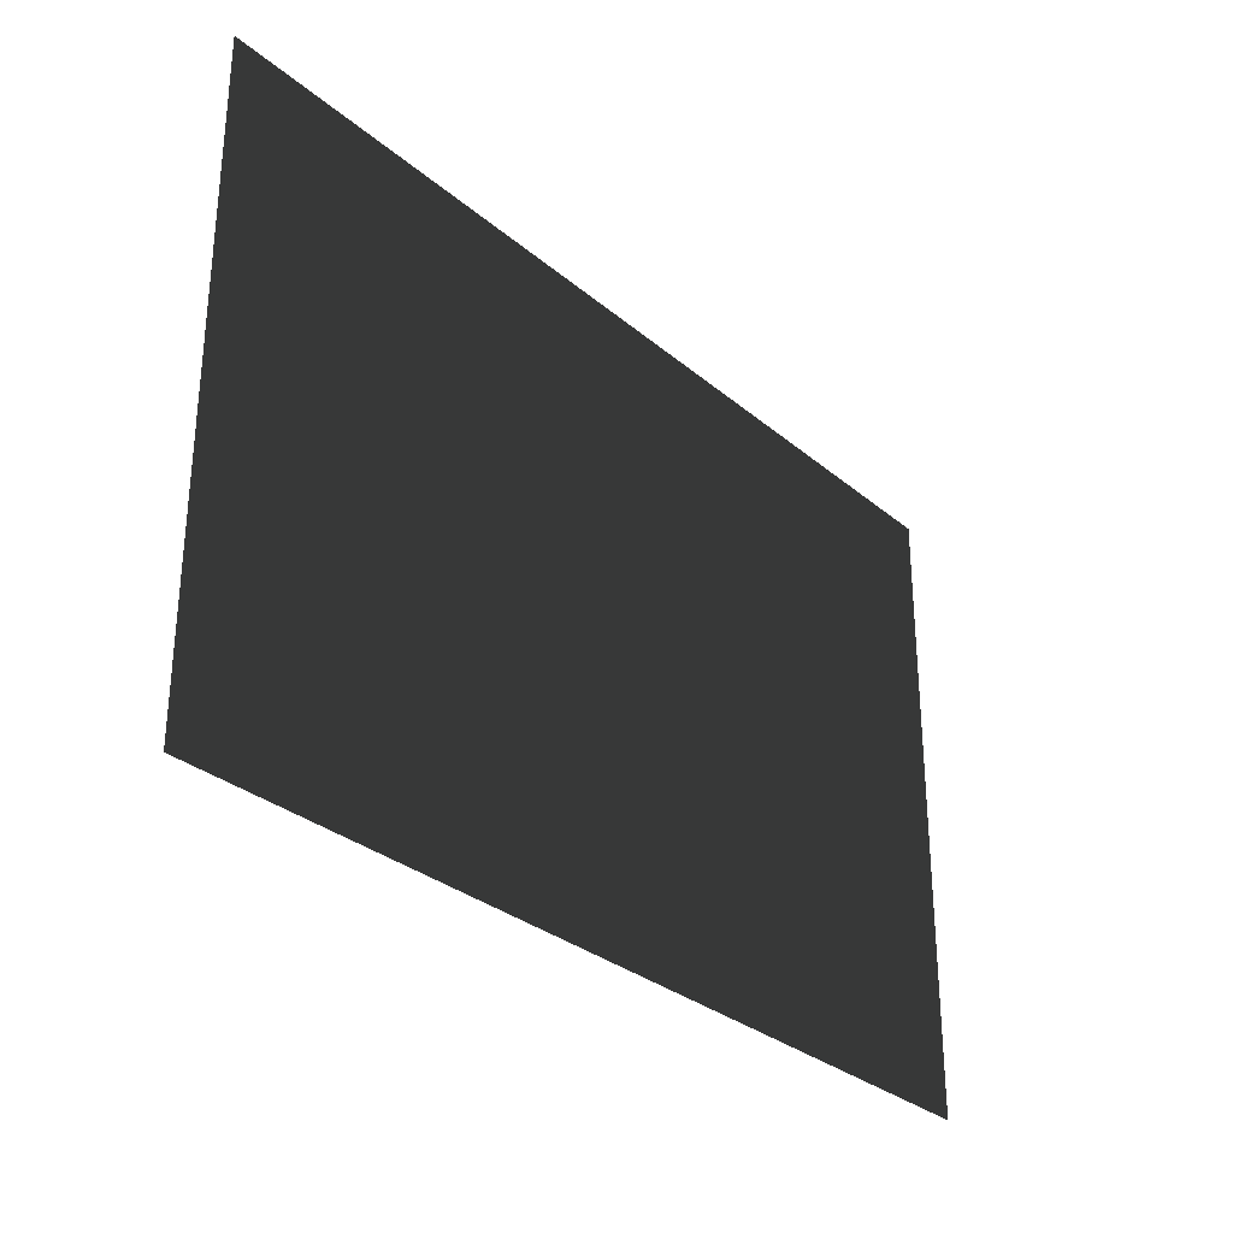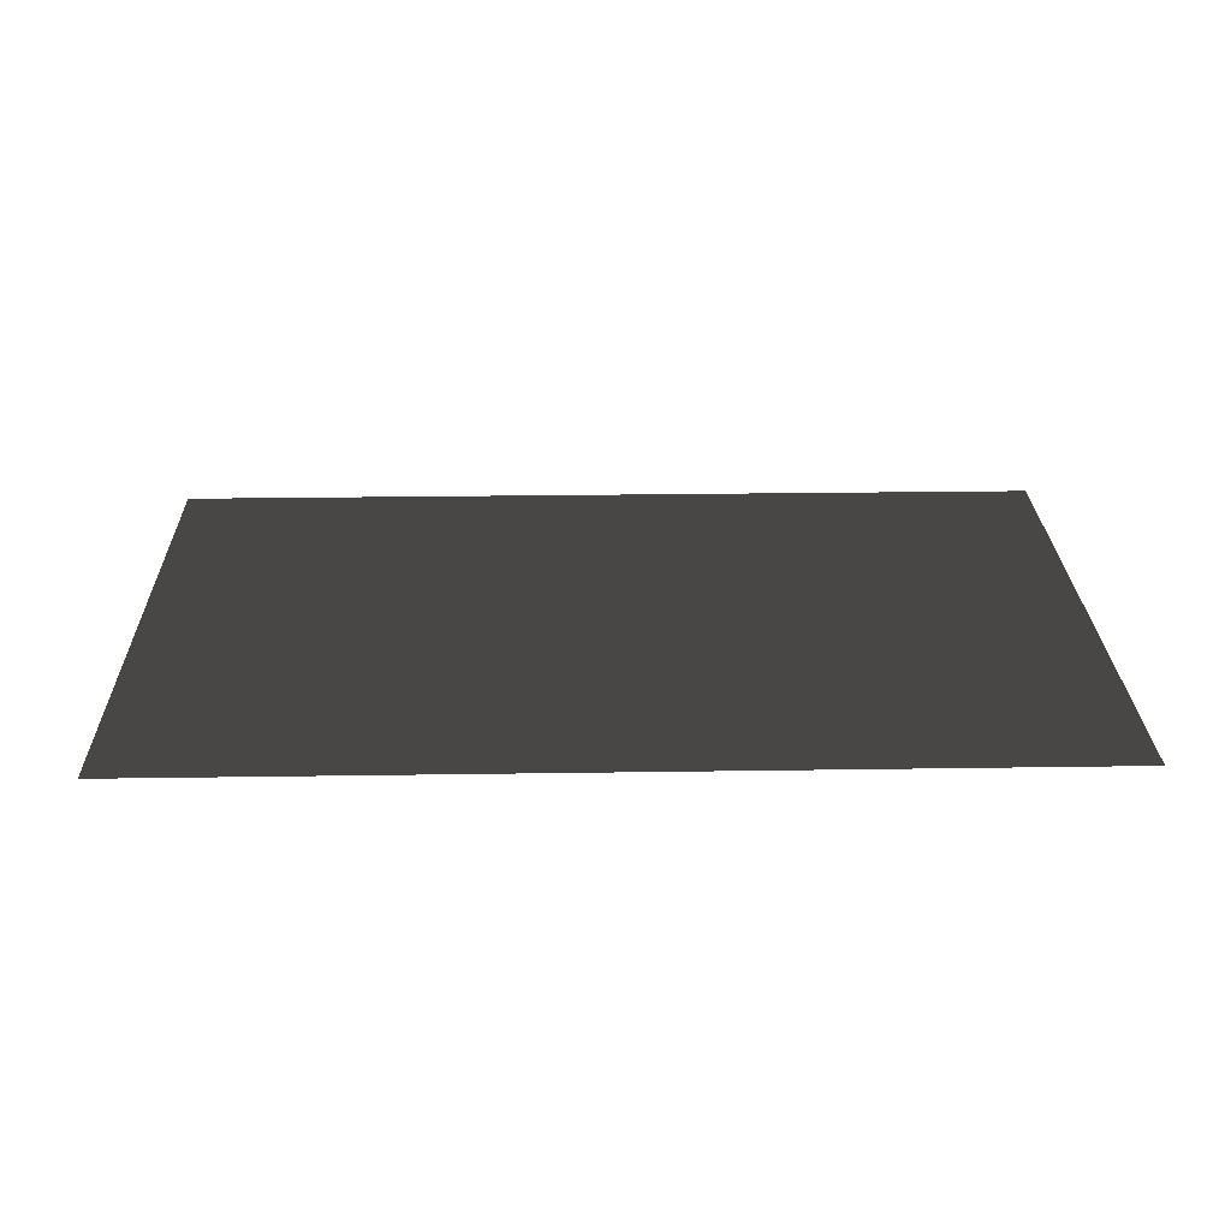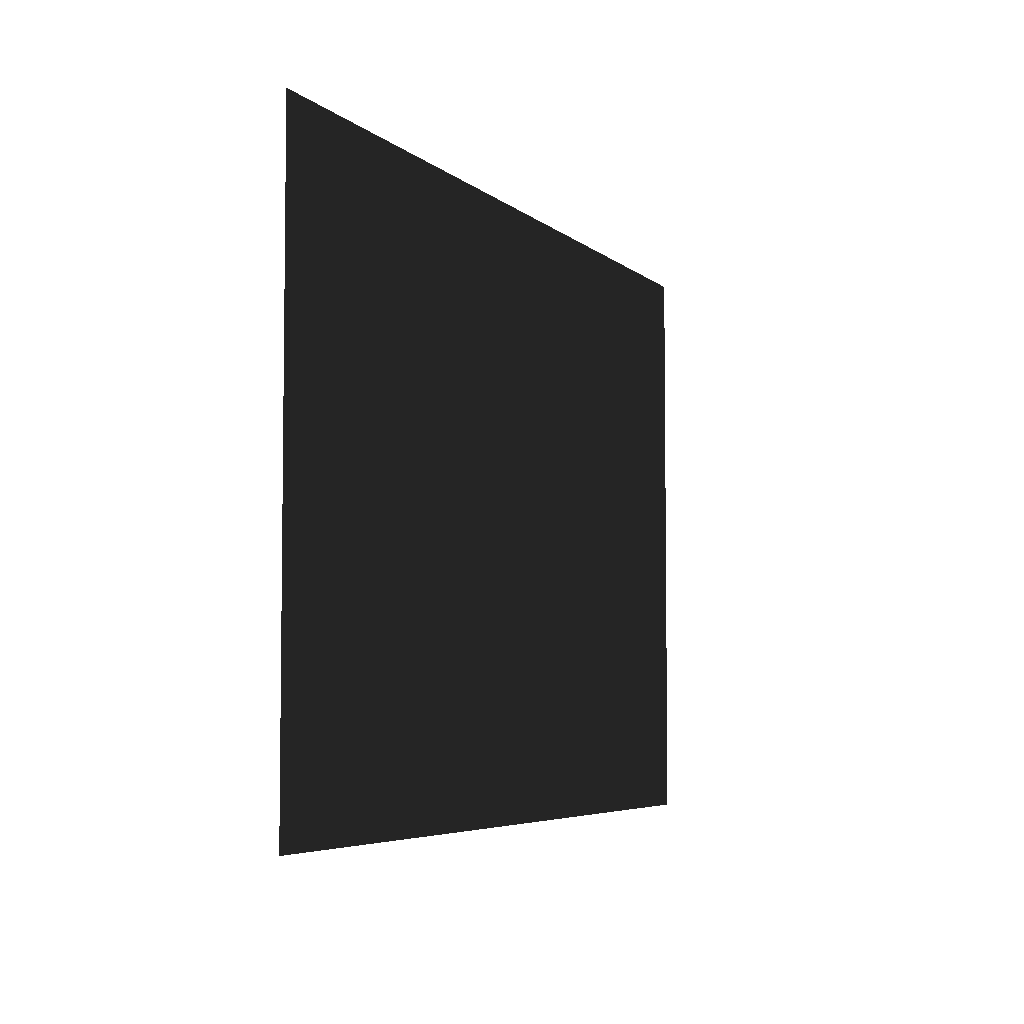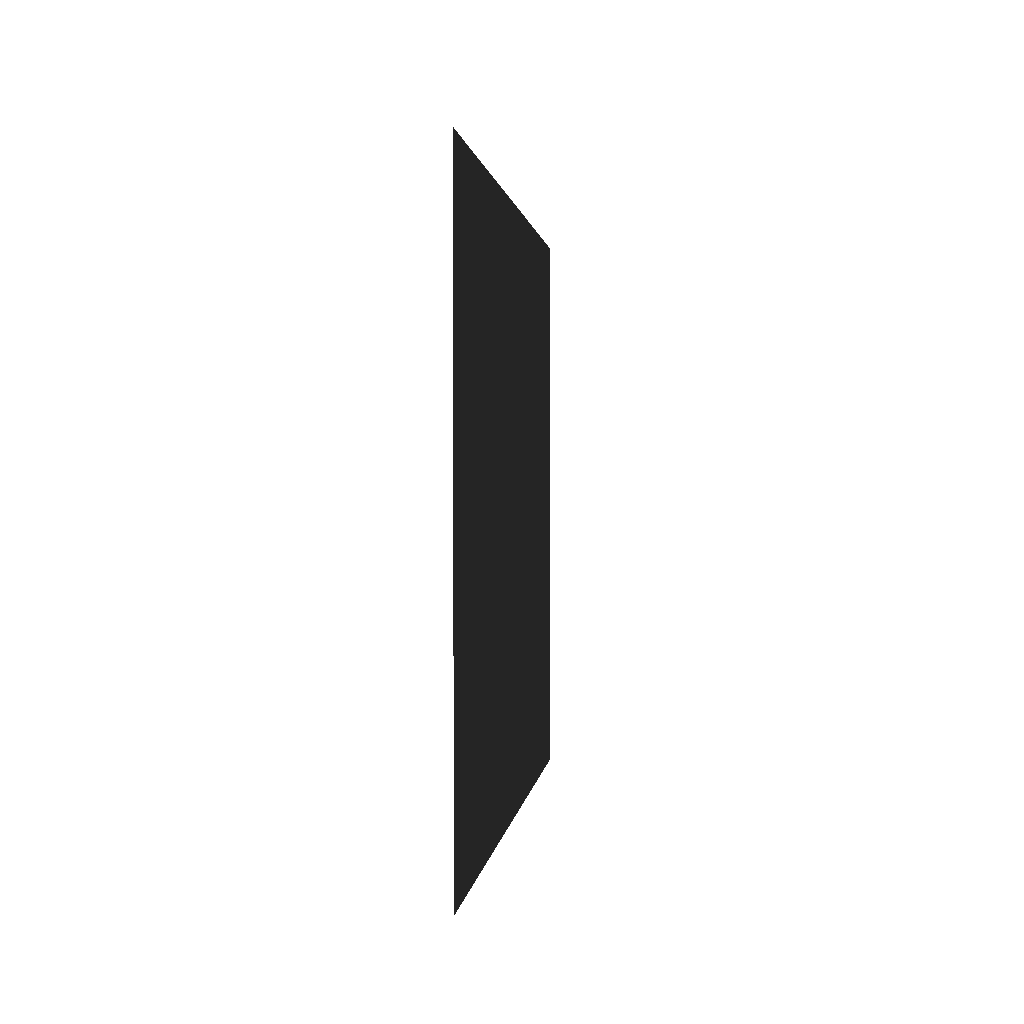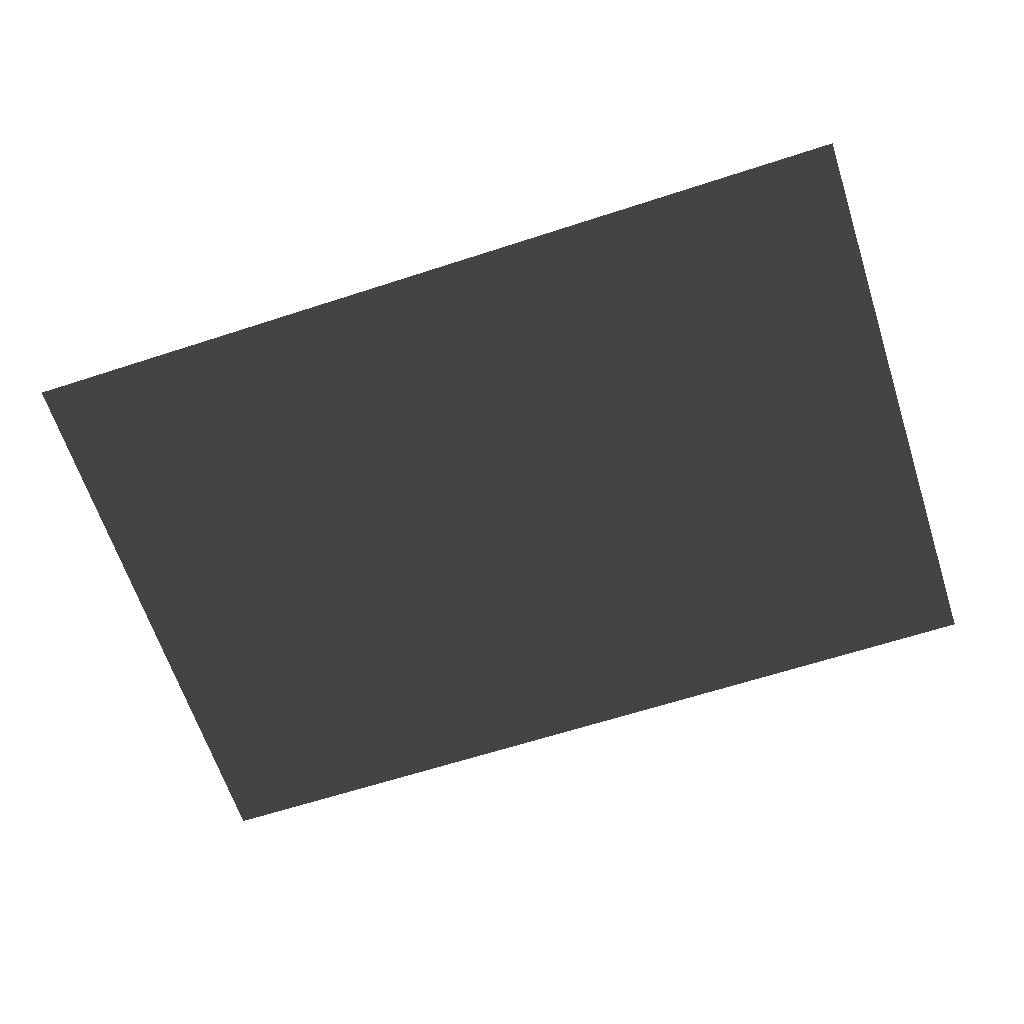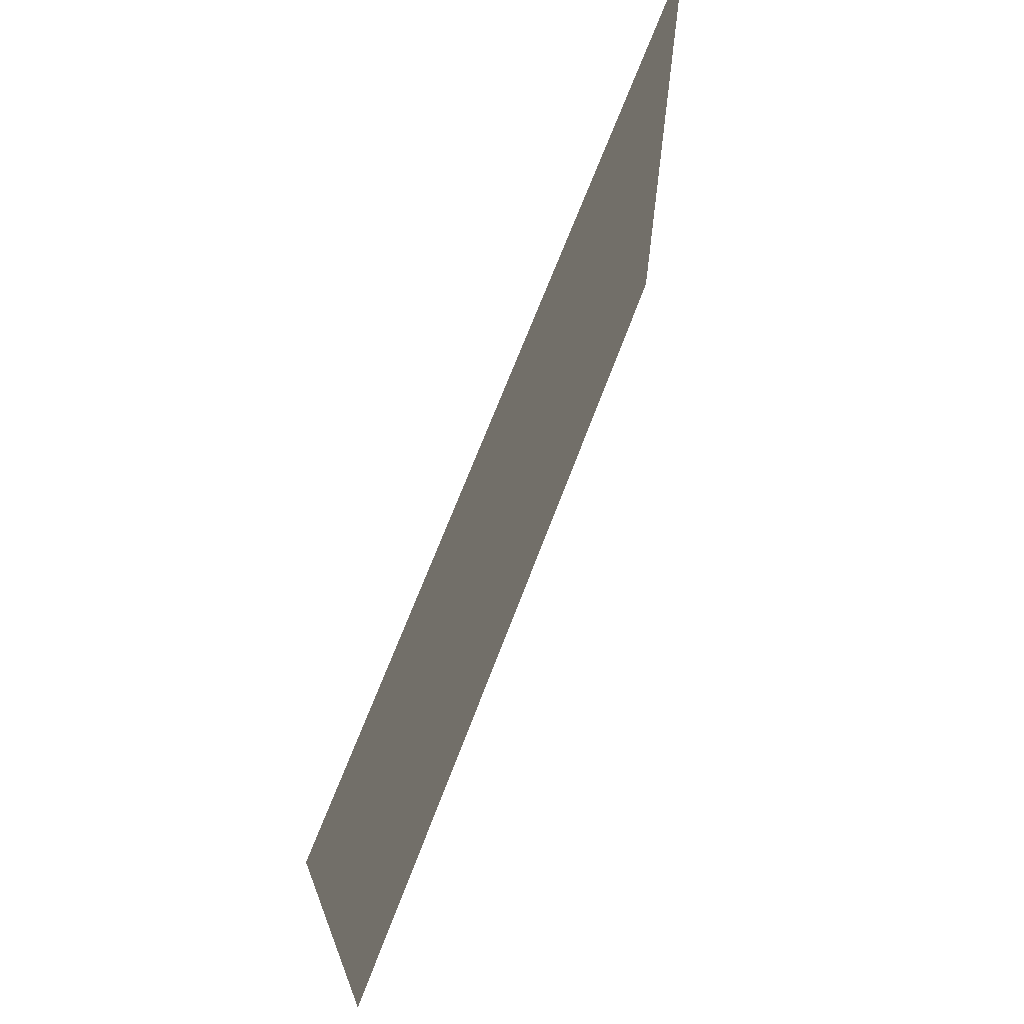
<metadata>
{"format":"obj","ext":"obj","renderer":"f3d","projection":"perspective","resolution":1024,"background":"white","views":[{"elev":-30.2,"azim":129.5,"up":"+Y"},{"elev":25.5,"azim":-1.4,"up":"+Z"},{"elev":-5.0,"azim":113.4,"up":"+Y"},{"elev":1.1,"azim":-84.3,"up":"+Y"},{"elev":-64.4,"azim":18.1,"up":"+Z"},{"elev":66.7,"azim":110.5,"up":"+Y"}]}
</metadata>
<code>
v -0.474 -0.3174 5.635e-08
v -0.474 0.3174 5.635e-08
v 0.474 0.3174 -5.635e-08
v 0.474 -0.3174 -5.635e-08
g PREF_props_poster_06_(4)_1697_99
f 1 3 2
f 1 4 3

</code>
